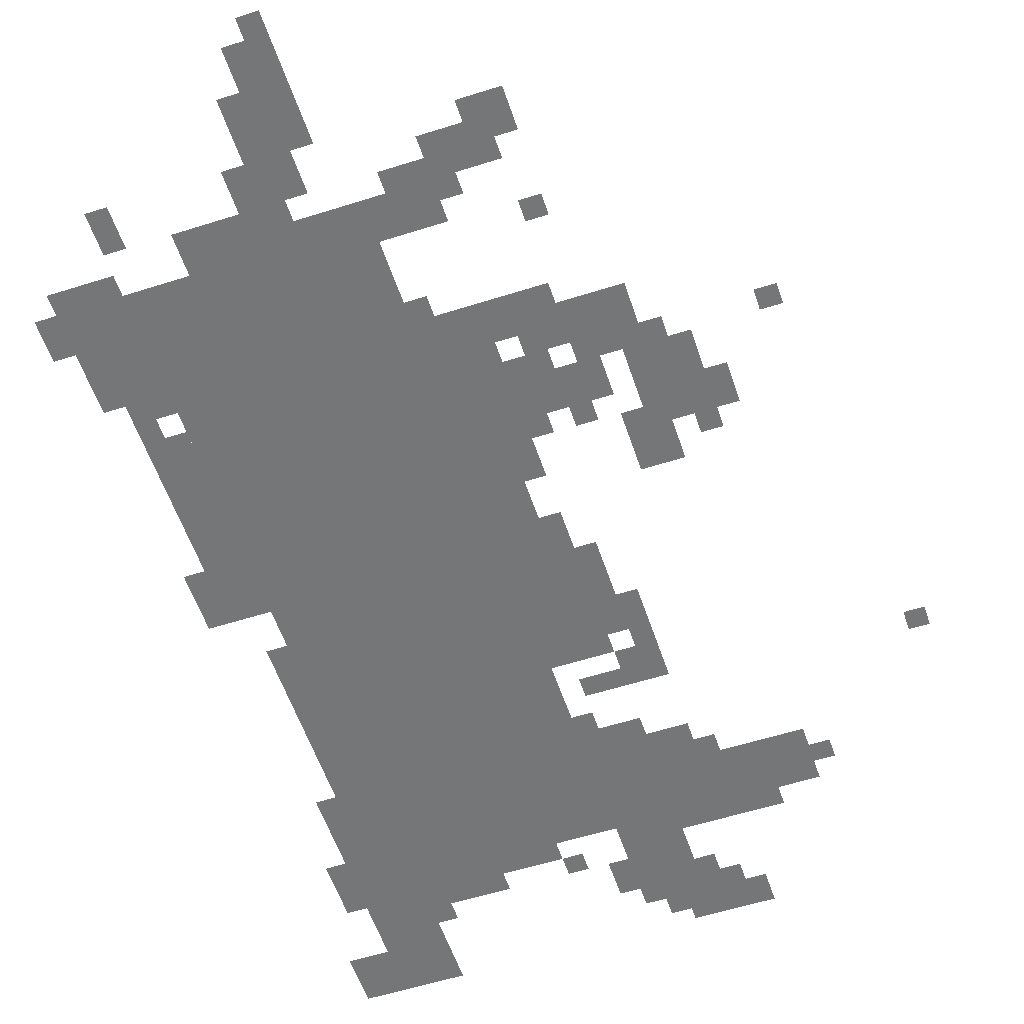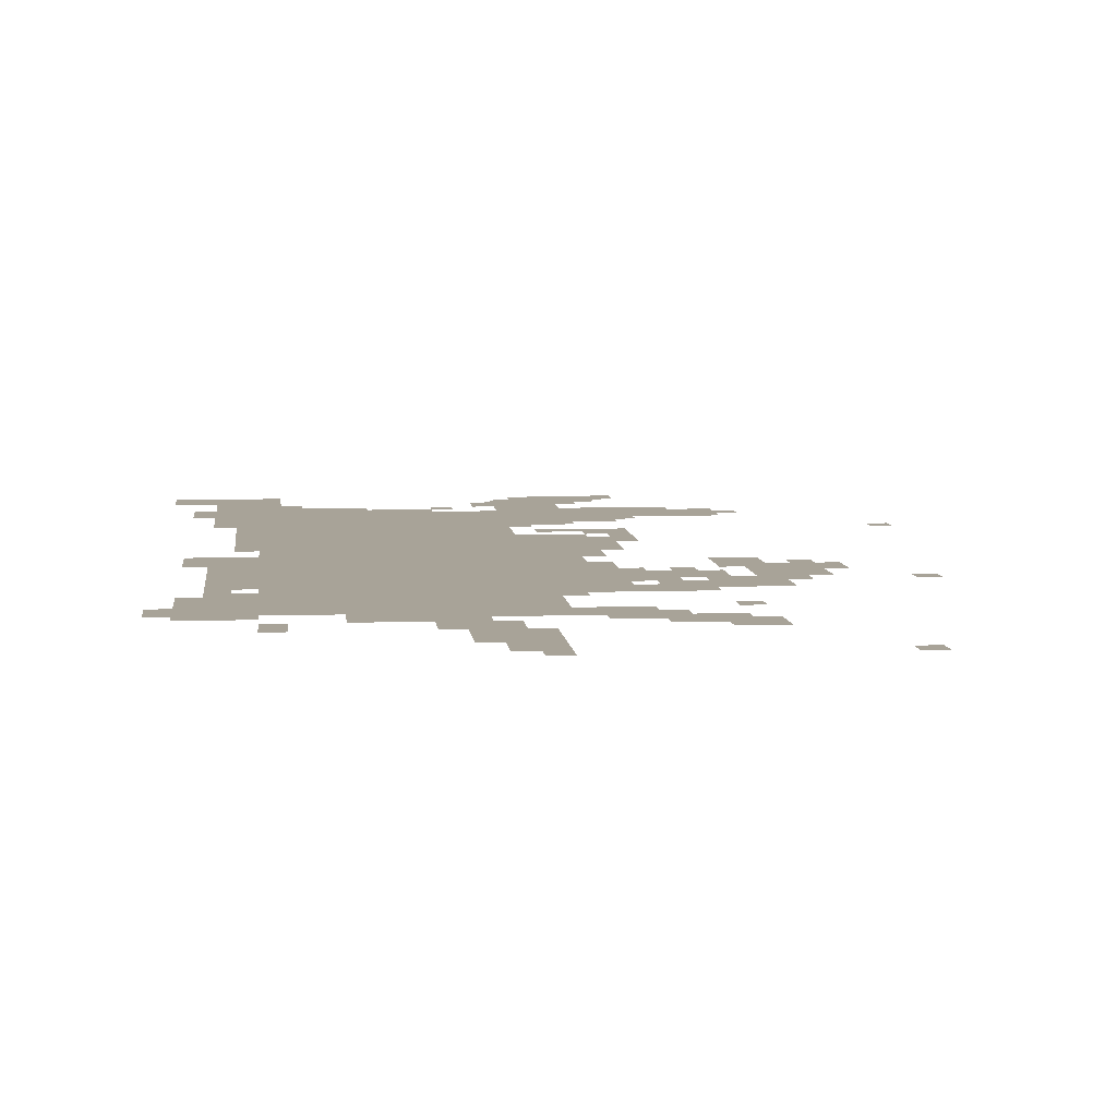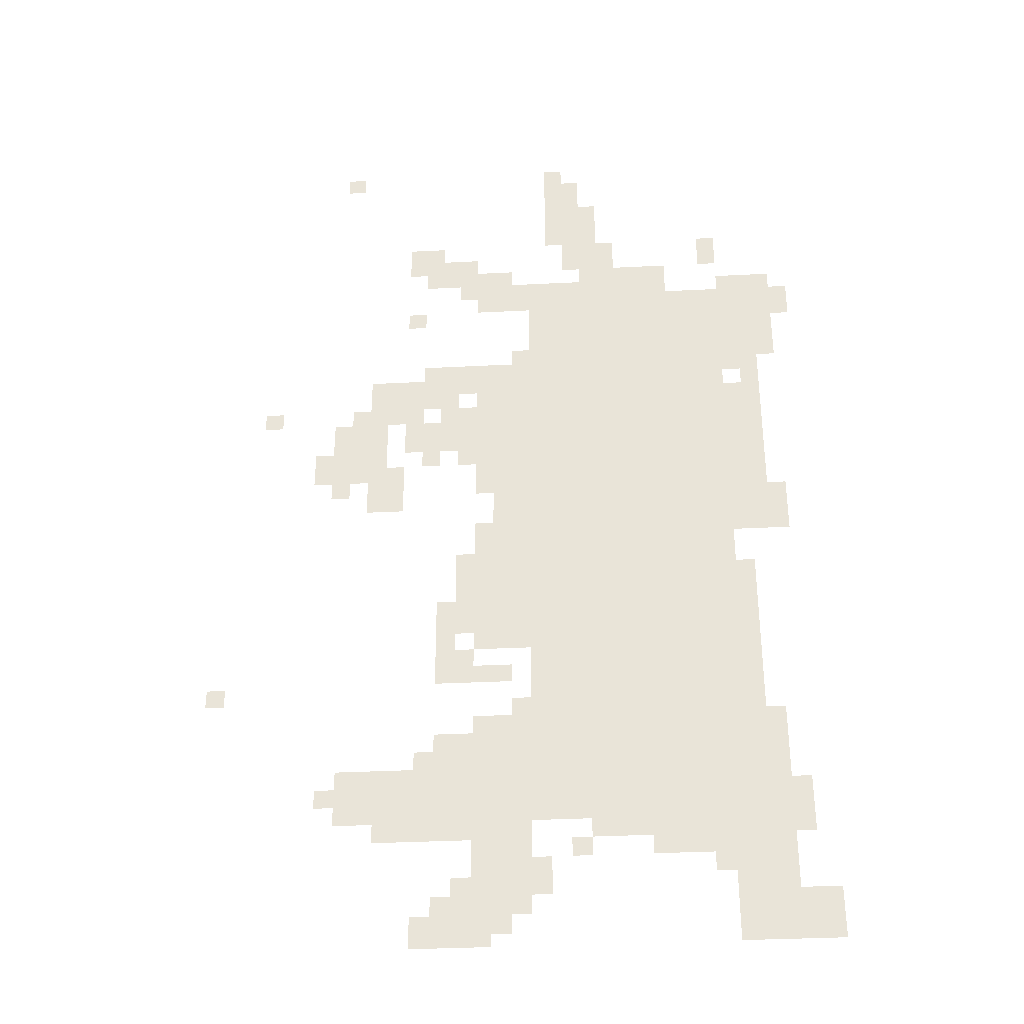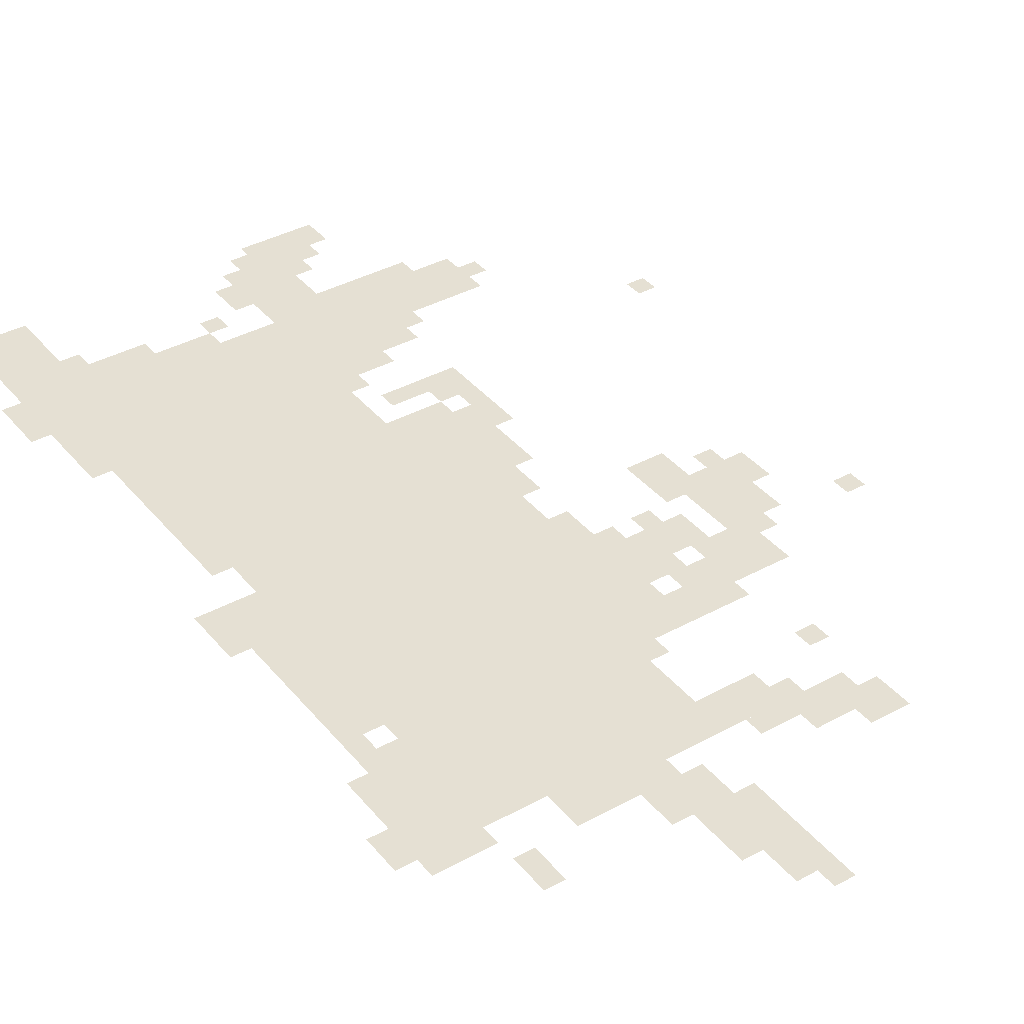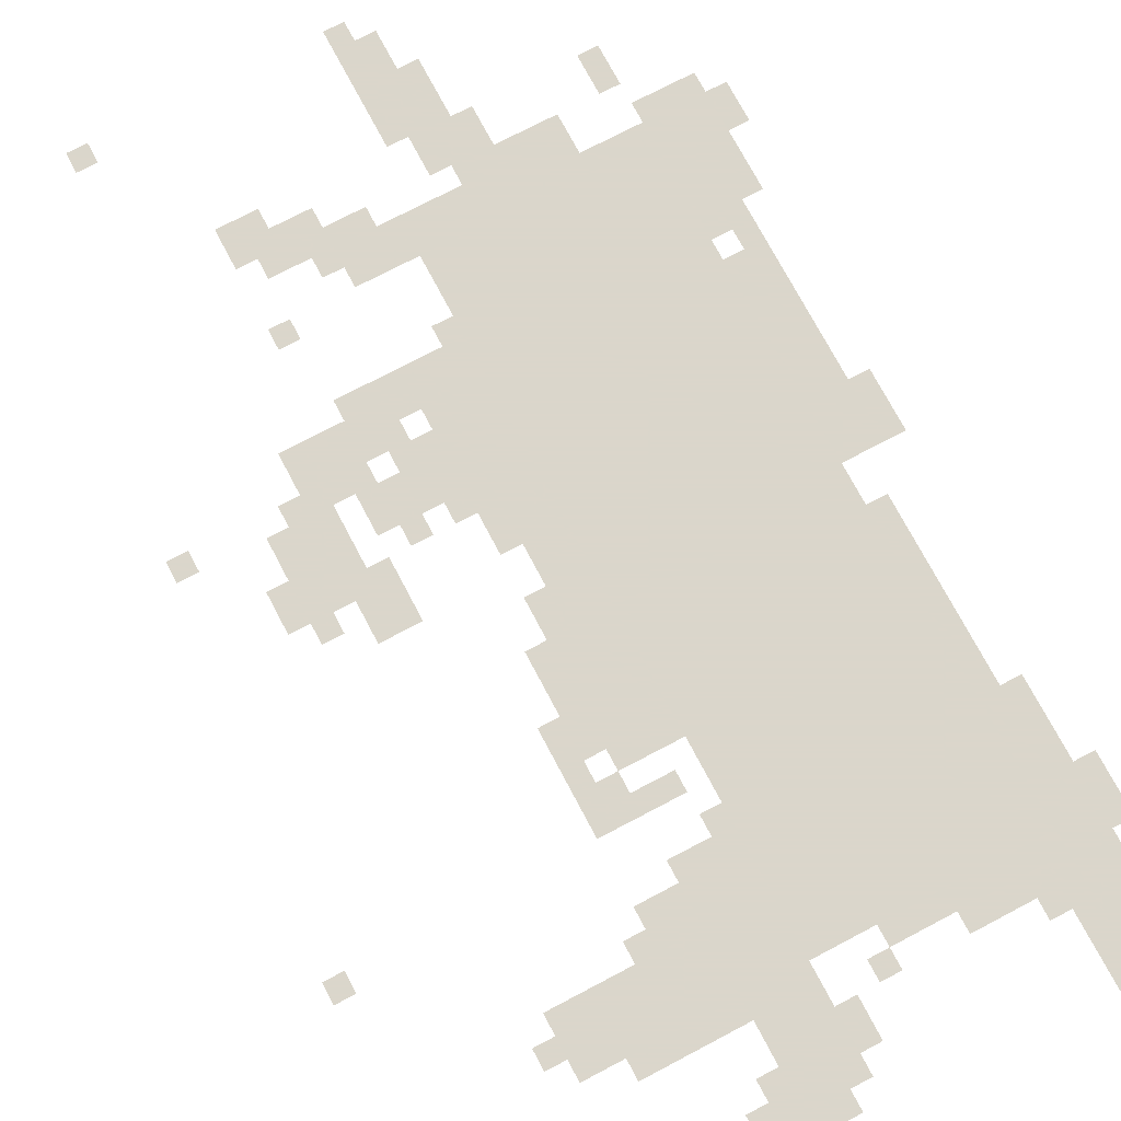
<metadata>
{"format":"obj","ext":"obj","renderer":"f3d","projection":"perspective","resolution":1024,"background":"white","views":[{"elev":-56.7,"azim":-161.6,"up":"+Z"},{"elev":6.9,"azim":174.2,"up":"+Z"},{"elev":-34.8,"azim":3.9,"up":"+Y"},{"elev":38.2,"azim":145.2,"up":"+Z"},{"elev":73.7,"azim":-27.8,"up":"+Z"}]}
</metadata>
<code>
g feilong_2-mesh
v -128 725 0
v -128 1269 0
v -480 1269 0
v -480 725 0
v -128 213 0
v -128 725 0
v -480 725 0
v -480 213 0
v -576 213 0
v -576 309 0
v -800 309 0
v -800 213 0
v -480 821 0
v -480 1141 0
v -544 1141 0
v -544 821 0
v -32 1141 0
v -32 1333 0
v -128 1333 0
v -128 1141 0
v -480 533 0
v -480 821 0
v -544 821 0
v -544 533 0
v -480 213 0
v -480 405 0
v -576 405 0
v -576 213 0
v -480 53 0
v -480 213 0
v -576 213 0
v -576 53 0
v -64 181 0
v -64 405 0
v -128 405 0
v -128 181 0
v -224 1269 0
v -224 1333 0
v -416 1333 0
v -416 1269 0
v -64 0 0
v -64 181 0
v -128 181 0
v -128 0 0
v -736 885 0
v -736 1013 0
v -832 1013 0
v -832 885 0
v -64 757 0
v -64 917 0
v -128 917 0
v -128 757 0
v -416 1269 0
v -416 1333 0
v -576 1333 0
v -576 1269 0
v -64 917 0
v -64 1077 0
v -128 1077 0
v -128 917 0
v -544 0 0
v -544 53 0
v -672 53 0
v -672 0 0
v -544 949 0
v -544 1013 0
v -640 1013 0
v -640 949 0
v -544 629 0
v -544 725 0
v -608 725 0
v -608 629 0
v 0 0 0
v 0 85 0
v -64 85 0
v -64 0 0
v -608 1045 0
v -608 1109 0
v -704 1109 0
v -704 1045 0
v -384 1493 0
v -384 1589 0
v -448 1589 0
v -448 1493 0
v -96 533 0
v -96 693 0
v -128 693 0
v -128 533 0
v -256 181 0
v -256 213 0
v -384 213 0
v -384 181 0
v -704 821 0
v -704 885 0
v -768 885 0
v -768 821 0
v -640 1365 0
v -640 1429 0
v -704 1429 0
v -704 1365 0
v -576 309 0
v -576 373 0
v -640 373 0
v -640 309 0
v -640 949 0
v -640 1013 0
v -704 1013 0
v -704 949 0
v -544 565 0
v -544 629 0
v -608 629 0
v -608 565 0
v -384 1429 0
v -384 1493 0
v -448 1493 0
v -448 1429 0
v -704 1045 0
v -704 1109 0
v -768 1109 0
v -768 1045 0
v -128 181 0
v -128 213 0
v -256 213 0
v -256 181 0
v -96 405 0
v -96 533 0
v -128 533 0
v -128 405 0
v -576 181 0
v -576 213 0
v -672 213 0
v -672 181 0
v -352 1429 0
v -352 1525 0
v -384 1525 0
v -384 1429 0
v -128 85 0
v -128 181 0
v -160 181 0
v -160 85 0
v -608 533 0
v -608 629 0
v -640 629 0
v -640 533 0
v -352 1333 0
v -352 1429 0
v -384 1429 0
v -384 1333 0
v -512 1333 0
v -512 1365 0
v -608 1365 0
v -608 1333 0
v -128 0 0
v -128 85 0
v -160 85 0
v -160 0 0
v -320 1365 0
v -320 1429 0
v -352 1429 0
v -352 1365 0
v -32 789 0
v -32 853 0
v -64 853 0
v -64 789 0
v -128 1365 0
v -128 1429 0
v -160 1429 0
v -160 1365 0
v -544 885 0
v -544 949 0
v -576 949 0
v -576 885 0
v -512 469 0
v -512 501 0
v -576 501 0
v -576 469 0
v -32 213 0
v -32 277 0
v -64 277 0
v -64 213 0
v -384 1365 0
v -384 1429 0
v -416 1429 0
v -416 1365 0
v -544 725 0
v -544 789 0
v -576 789 0
v -576 725 0
v -832 885 0
v -832 949 0
v -864 949 0
v -864 885 0
v -576 53 0
v -576 117 0
v -608 117 0
v -608 53 0
v -448 85 0
v -448 149 0
v -480 149 0
v -480 85 0
v 0 1237 0
v 0 1301 0
v -32 1301 0
v -32 1237 0
v -576 1365 0
v -576 1397 0
v -640 1397 0
v -640 1365 0
v -576 1013 0
v -576 1045 0
v -640 1045 0
v -640 1013 0
v -64 1077 0
v -64 1141 0
v -96 1141 0
v -96 1077 0
v -672 1013 0
v -672 1045 0
v -736 1045 0
v -736 1013 0
v -544 1013 0
v -544 1077 0
v -576 1077 0
v -576 1013 0
v -160 149 0
v -160 181 0
v -224 181 0
v -224 149 0
v -736 1013 0
v -736 1045 0
v -800 1045 0
v -800 1013 0
v -288 1333 0
v -288 1365 0
v -352 1365 0
v -352 1333 0
v -608 469 0
v -608 533 0
v -640 533 0
v -640 469 0
v -608 1333 0
v -608 1365 0
v -672 1365 0
v -672 1333 0
v -224 1333 0
v -224 1365 0
v -288 1365 0
v -288 1333 0
v -672 181 0
v -672 213 0
v -736 213 0
v -736 181 0
v -544 1077 0
v -544 1141 0
v -576 1141 0
v -576 1077 0
v -576 1109 0
v -576 1141 0
v -640 1141 0
v -640 1109 0
v -128 1269 0
v -128 1301 0
v -192 1301 0
v -192 1269 0
v -224 149 0
v -224 181 0
v -288 181 0
v -288 149 0
v -992 437 0
v -992 469 0
v -1023 469 0
v -1023 437 0
v -576 917 0
v -576 949 0
v -608 949 0
v -608 917 0
v -640 917 0
v -640 949 0
v -672 949 0
v -672 917 0
v -800 853 0
v -800 885 0
v -832 885 0
v -832 853 0
v -544 533 0
v -544 565 0
v -576 565 0
v -576 533 0
v -704 885 0
v -704 917 0
v -736 917 0
v -736 885 0
v -576 501 0
v -576 533 0
v -608 533 0
v -608 501 0
v -384 149 0
v -384 181 0
v -416 181 0
v -416 149 0
v -160 117 0
v -160 149 0
v -192 149 0
v -192 117 0
v -608 53 0
v -608 85 0
v -640 85 0
v -640 53 0
v -800 245 0
v -800 277 0
v -832 277 0
v -832 245 0
v -480 405 0
v -480 437 0
v -512 437 0
v -512 405 0
v -512 21 0
v -512 53 0
v -544 53 0
v -544 21 0
v -640 309 0
v -640 341 0
v -672 341 0
v -672 309 0
v -576 469 0
v -576 501 0
v -608 501 0
v -608 469 0
v -32 181 0
v -32 213 0
v -64 213 0
v -64 181 0
v -416 1589 0
v -416 1621 0
v -448 1621 0
v -448 1589 0
v -192 1269 0
v -192 1301 0
v -224 1301 0
v -224 1269 0
v -640 1109 0
v -640 1141 0
v -672 1141 0
v -672 1109 0
v -544 853 0
v -544 885 0
v -576 885 0
v -576 853 0
v -32 757 0
v -32 789 0
v -64 789 0
v -64 757 0
v -96 1109 0
v -96 1141 0
v -128 1141 0
v -128 1109 0
v -576 1077 0
v -576 1109 0
v -608 1109 0
v -608 1077 0
v -928 1013 0
v -928 1045 0
v -960 1045 0
v -960 1013 0
v -480 1141 0
v -480 1173 0
v -512 1173 0
v -512 1141 0
v -800 1589 0
v -800 1621 0
v -832 1621 0
v -832 1589 0
v -576 1301 0
v -576 1333 0
v -608 1333 0
v -608 1301 0
v -672 1237 0
v -672 1269 0
v -704 1269 0
v -704 1237 0
g feilong_2-mesh_0
f 3 2 1
f 1 4 3
f 7 6 5
f 5 8 7
f 11 10 9
f 9 12 11
f 15 14 13
f 13 16 15
f 19 18 17
f 17 20 19
f 23 22 21
f 21 24 23
f 27 26 25
f 25 28 27
f 31 30 29
f 29 32 31
f 35 34 33
f 33 36 35
f 39 38 37
f 37 40 39
f 43 42 41
f 41 44 43
f 47 46 45
f 45 48 47
f 51 50 49
f 49 52 51
f 55 54 53
f 53 56 55
f 59 58 57
f 57 60 59
f 63 62 61
f 61 64 63
f 67 66 65
f 65 68 67
f 71 70 69
f 69 72 71
f 75 74 73
f 73 76 75
f 79 78 77
f 77 80 79
f 83 82 81
f 81 84 83
f 87 86 85
f 85 88 87
f 91 90 89
f 89 92 91
f 95 94 93
f 93 96 95
f 99 98 97
f 97 100 99
f 103 102 101
f 101 104 103
f 107 106 105
f 105 108 107
f 111 110 109
f 109 112 111
f 115 114 113
f 113 116 115
f 119 118 117
f 117 120 119
f 123 122 121
f 121 124 123
f 127 126 125
f 125 128 127
f 131 130 129
f 129 132 131
f 135 134 133
f 133 136 135
f 139 138 137
f 137 140 139
f 143 142 141
f 141 144 143
f 147 146 145
f 145 148 147
f 151 150 149
f 149 152 151
f 155 154 153
f 153 156 155
f 159 158 157
f 157 160 159
f 163 162 161
f 161 164 163
f 167 166 165
f 165 168 167
f 171 170 169
f 169 172 171
f 175 174 173
f 173 176 175
f 179 178 177
f 177 180 179
f 183 182 181
f 181 184 183
f 187 186 185
f 185 188 187
f 191 190 189
f 189 192 191
f 195 194 193
f 193 196 195
f 199 198 197
f 197 200 199
f 203 202 201
f 201 204 203
f 207 206 205
f 205 208 207
f 211 210 209
f 209 212 211
f 215 214 213
f 213 216 215
f 219 218 217
f 217 220 219
f 223 222 221
f 221 224 223
f 227 226 225
f 225 228 227
f 231 230 229
f 229 232 231
f 235 234 233
f 233 236 235
f 239 238 237
f 237 240 239
f 243 242 241
f 241 244 243
f 247 246 245
f 245 248 247
f 251 250 249
f 249 252 251
f 255 254 253
f 253 256 255
f 259 258 257
f 257 260 259
f 263 262 261
f 261 264 263
f 267 266 265
f 265 268 267
f 271 270 269
f 269 272 271
f 275 274 273
f 273 276 275
f 279 278 277
f 277 280 279
f 283 282 281
f 281 284 283
f 287 286 285
f 285 288 287
f 291 290 289
f 289 292 291
f 295 294 293
f 293 296 295
f 299 298 297
f 297 300 299
f 303 302 301
f 301 304 303
f 307 306 305
f 305 308 307
f 311 310 309
f 309 312 311
f 315 314 313
f 313 316 315
f 319 318 317
f 317 320 319
f 323 322 321
f 321 324 323
f 327 326 325
f 325 328 327
f 331 330 329
f 329 332 331
f 335 334 333
f 333 336 335
f 339 338 337
f 337 340 339
f 343 342 341
f 341 344 343
f 347 346 345
f 345 348 347
f 351 350 349
f 349 352 351
f 355 354 353
f 353 356 355
f 359 358 357
f 357 360 359
f 363 362 361
f 361 364 363
f 367 366 365
f 365 368 367
f 371 370 369
f 369 372 371
f 375 374 373
f 373 376 375
f 379 378 377
f 377 380 379

</code>
